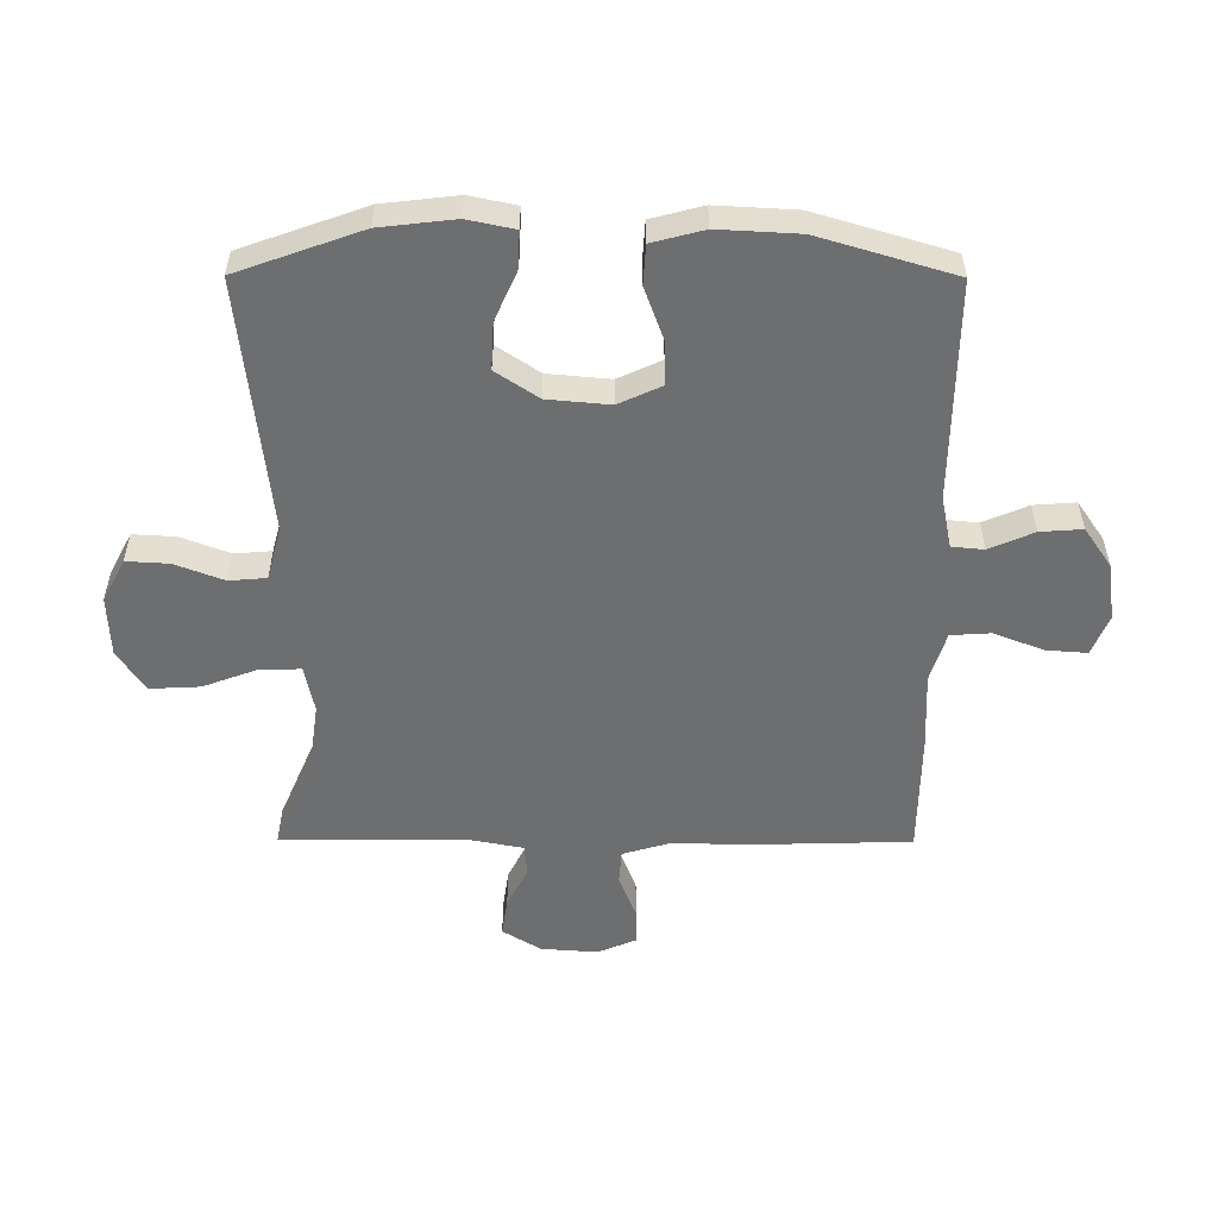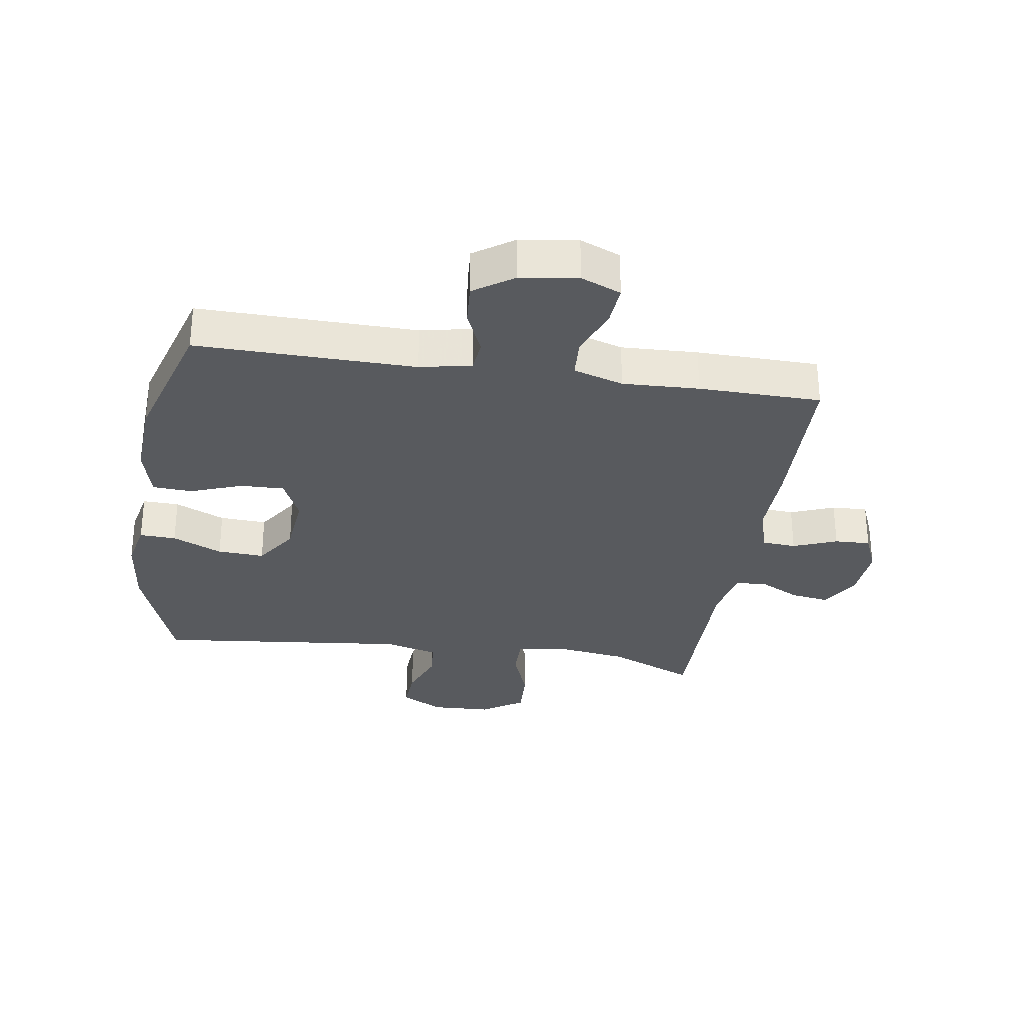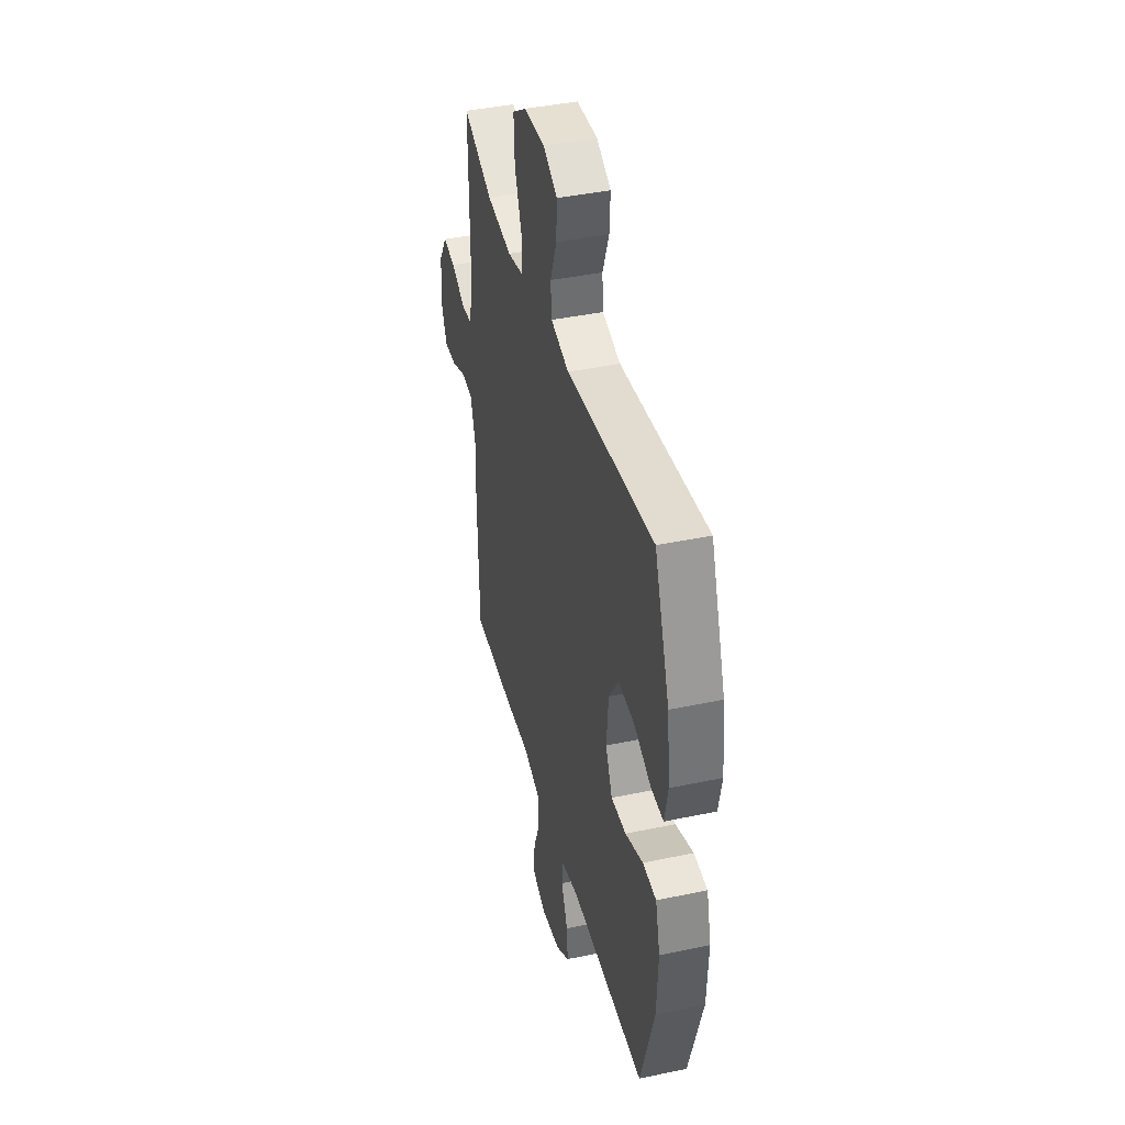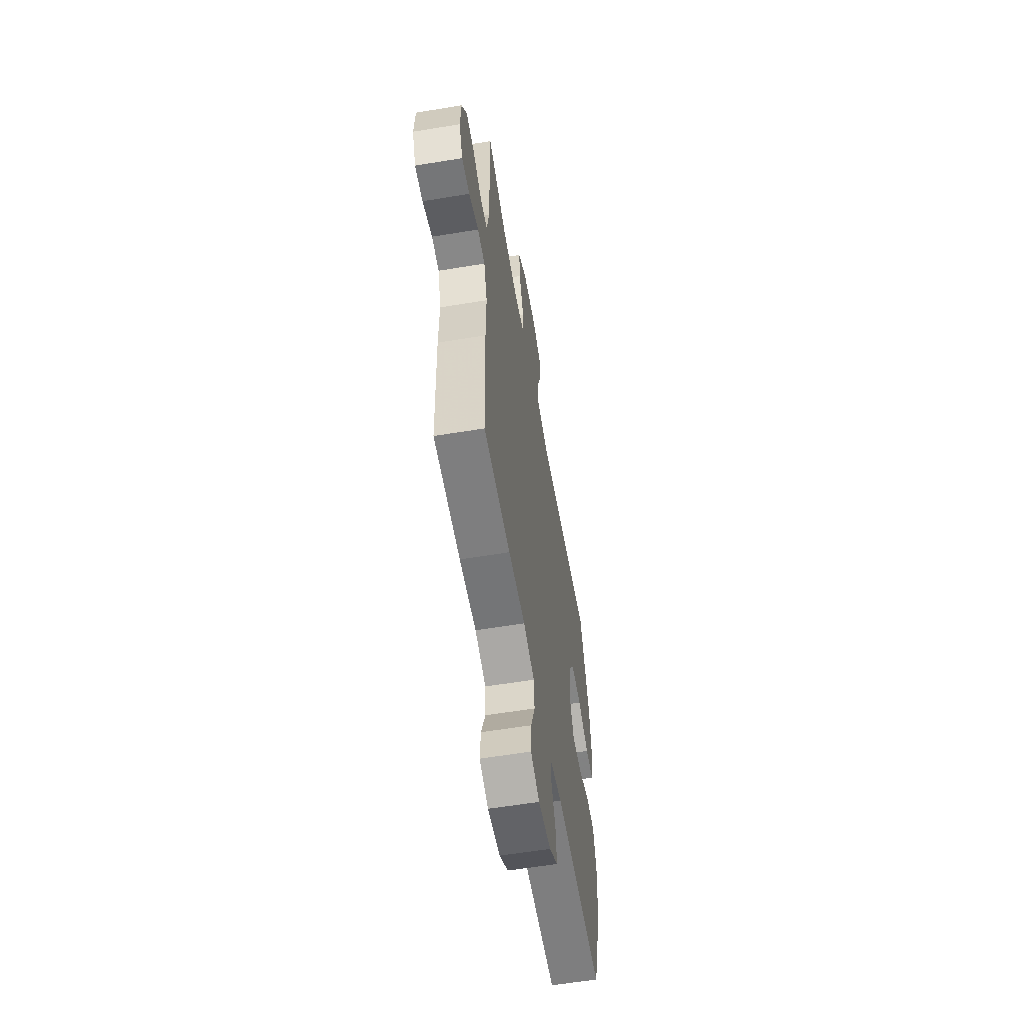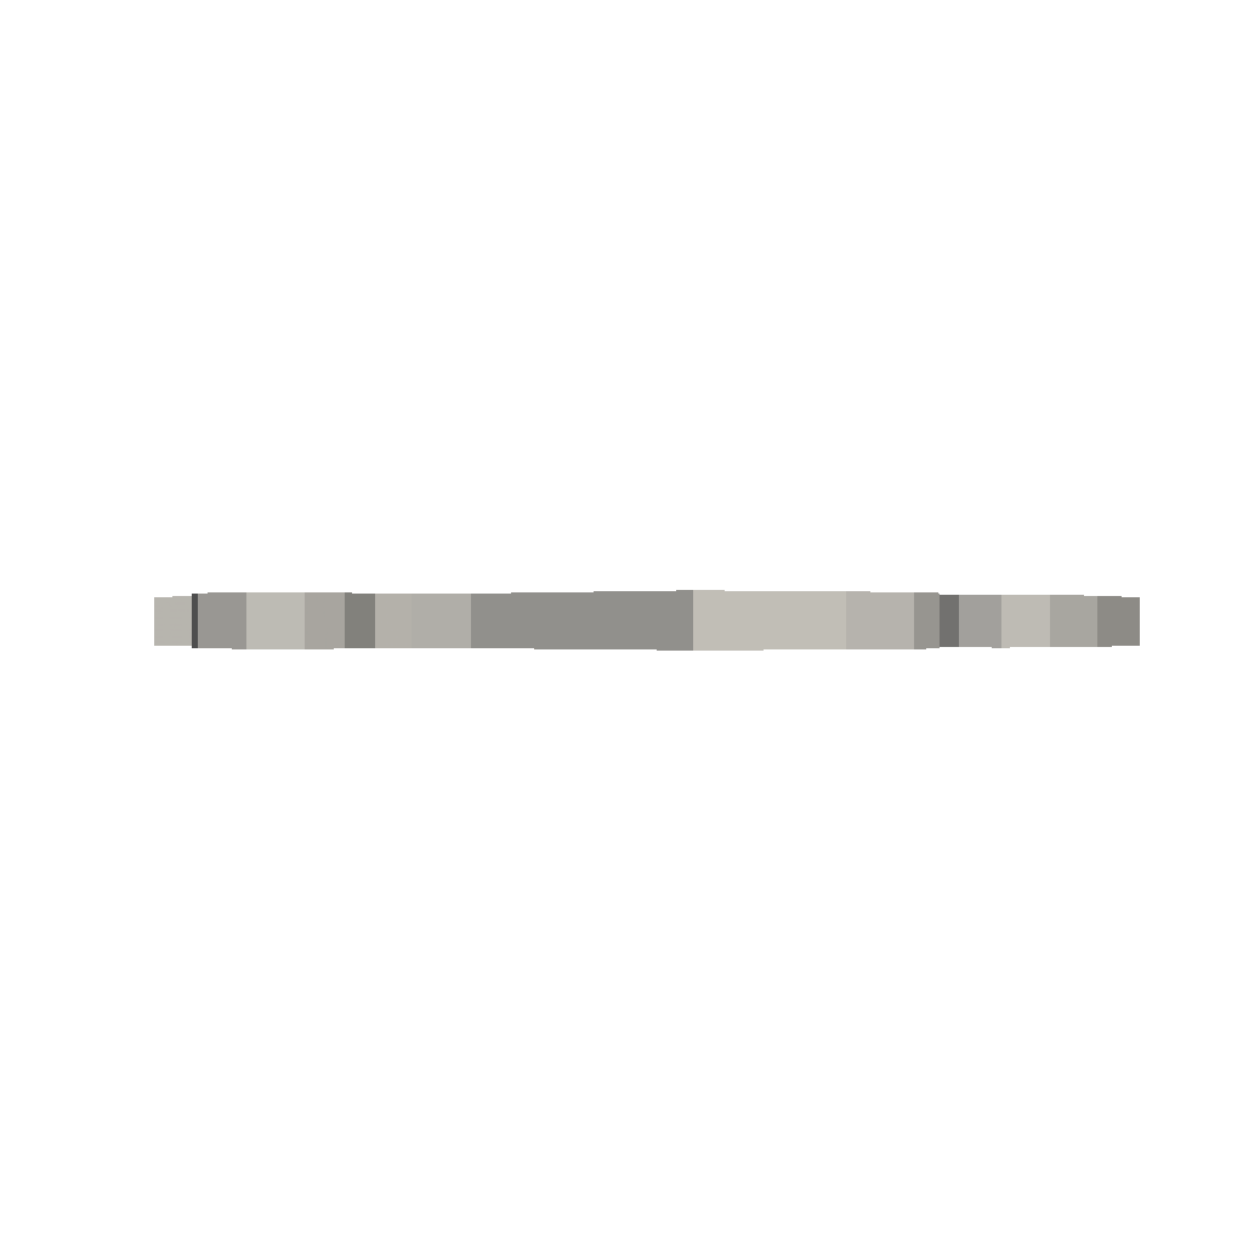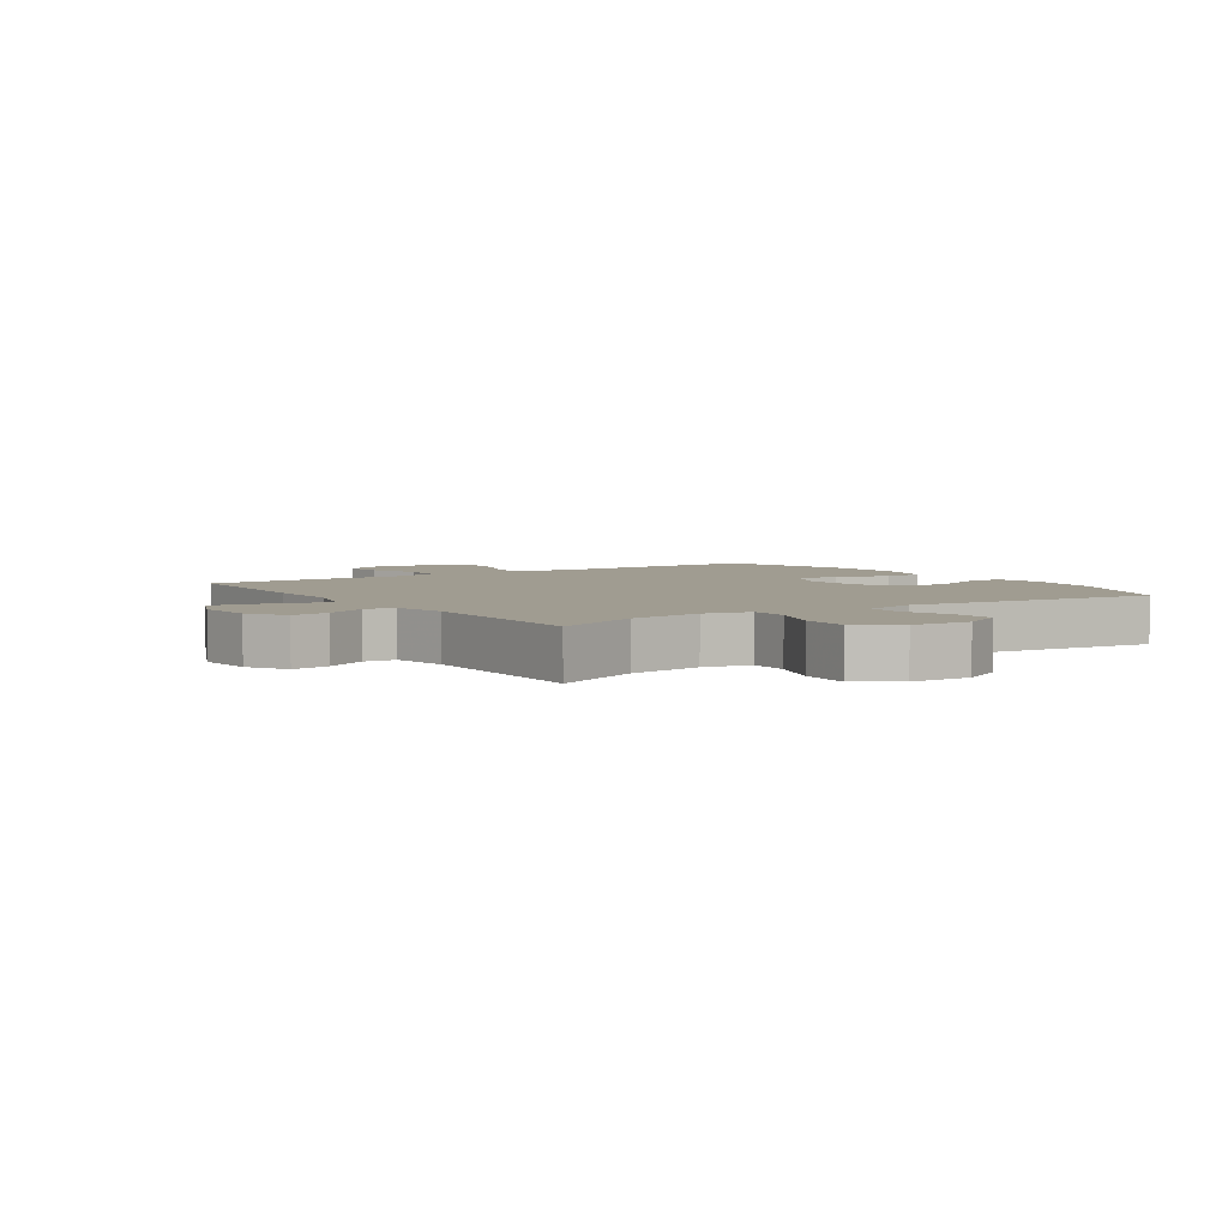
<metadata>
{"format":"obj","ext":"obj","renderer":"f3d","projection":"perspective","resolution":1024,"background":"white","views":[{"elev":-54.3,"azim":89.8,"up":"+Y"},{"elev":-30.6,"azim":171.2,"up":"+Y"},{"elev":41.0,"azim":75.6,"up":"+Z"},{"elev":-58.7,"azim":-80.3,"up":"+Z"},{"elev":-0.1,"azim":41.8,"up":"+Y"},{"elev":4.3,"azim":-33.9,"up":"+Y"}]}
</metadata>
<code>
v -0.5 0.07 -0.5
v -0.507 0.07 -0.239
v -0.504 0.07 -0.119
v -0.527 0.07 -0.041
v -0.582 0.07 -0.037
v -0.653 0.07 -0.065
v -0.711 0.07 -0.067
v -0.738 0.07 -0.003
v -0.731 0.07 0.089
v -0.693 0.07 0.151
v -0.632 0.07 0.142
v -0.565 0.07 0.108
v -0.515 0.07 0.113
v -0.498 0.07 0.201
v -0.5 0.07 0.5
v -0.359 0.07 0.44
v -0.239 0.07 0.423
v -0.163 0.07 0.439
v -0.164 0.07 0.504
v -0.197 0.07 0.593
v -0.201 0.07 0.674
v -0.134 0.07 0.718
v -0.036 0.07 0.722
v 0.032 0.07 0.686
v 0.028 0.07 0.617
v -0.002 0.07 0.538
v 0.003 0.07 0.478
v 0.089 0.07 0.455
v 0.5 0.07 0.5
v 0.572 0.07 0.299
v 0.586 0.07 0.178
v 0.57 0.07 0.102
v 0.511 0.07 0.104
v 0.43 0.07 0.14
v 0.354 0.07 0.144
v 0.308 0.07 0.075
v 0.299 0.07 -0.026
v 0.331 0.07 -0.096
v 0.402 0.07 -0.094
v 0.486 0.07 -0.063
v 0.55 0.07 -0.067
v 0.572 0.07 -0.151
v 0.565 0.07 -0.281
v 0.5 0.07 -0.5
v 0.146 0.07 -0.495
v 0.062 0.07 -0.512
v 0.057 0.07 -0.564
v 0.088 0.07 -0.636
v 0.093 0.07 -0.704
v 0.029 0.07 -0.748
v -0.064 0.07 -0.761
v -0.129 0.07 -0.734
v -0.124 0.07 -0.668
v -0.093 0.07 -0.587
v -0.097 0.07 -0.523
v -0.178 0.07 -0.498
v -0.302 0.07 -0.503
v -0.5 0 -0.5
v -0.507 0 -0.239
v -0.504 0 -0.119
v -0.527 0 -0.041
v -0.582 0 -0.037
v -0.653 0 -0.065
v -0.711 0 -0.067
v -0.738 0 -0.003
v -0.731 0 0.089
v -0.693 0 0.151
v -0.632 0 0.142
v -0.565 0 0.108
v -0.515 0 0.113
v -0.498 0 0.201
v -0.5 0 0.5
v -0.359 0 0.44
v -0.239 0 0.423
v -0.163 0 0.439
v -0.164 0 0.504
v -0.197 0 0.593
v -0.201 0 0.674
v -0.134 0 0.718
v -0.036 0 0.722
v 0.032 0 0.686
v 0.028 0 0.617
v -0.002 0 0.538
v 0.003 0 0.478
v 0.089 0 0.455
v 0.5 0 0.5
v 0.572 0 0.299
v 0.586 0 0.178
v 0.57 0 0.102
v 0.511 0 0.104
v 0.43 0 0.14
v 0.354 0 0.144
v 0.308 0 0.075
v 0.299 0 -0.026
v 0.331 0 -0.096
v 0.402 0 -0.094
v 0.486 0 -0.063
v 0.55 0 -0.067
v 0.572 0 -0.151
v 0.565 0 -0.281
v 0.5 0 -0.5
v 0.146 0 -0.495
v 0.062 0 -0.512
v 0.057 0 -0.564
v 0.088 0 -0.636
v 0.093 0 -0.704
v 0.029 0 -0.748
v -0.064 0 -0.761
v -0.129 0 -0.734
v -0.124 0 -0.668
v -0.093 0 -0.587
v -0.097 0 -0.523
v -0.178 0 -0.498
v -0.302 0 -0.503
f 56 57 1 2
f 55 56 2 3
f 51 52 53 54
f 51 54 55
f 50 51 55
f 47 48 49 50
f 46 47 50 55
f 45 46 55 3
f 39 40 41 42
f 38 39 42 43
f 31 32 33 34
f 31 34 35
f 28 29 30 31
f 27 28 31 35
f 23 24 25 26
f 23 26 27
f 22 23 27
f 19 20 21 22
f 18 19 22 27
f 14 15 16
f 13 14 16 17
f 9 10 11 12
f 9 12 13
f 8 9 13
f 5 6 7 8
f 4 5 8 13
f 38 43 44 45
f 37 38 45 3
f 36 37 3 4
f 18 27 35 36
f 17 18 36
f 4 13 17 36
f 59 58 114 113
f 60 59 113 112
f 111 110 109 108
f 112 111 108
f 112 108 107
f 107 106 105 104
f 112 107 104 103
f 60 112 103 102
f 99 98 97 96
f 100 99 96 95
f 91 90 89 88
f 92 91 88
f 88 87 86 85
f 92 88 85 84
f 83 82 81 80
f 84 83 80
f 84 80 79
f 79 78 77 76
f 84 79 76 75
f 73 72 71
f 74 73 71 70
f 69 68 67 66
f 70 69 66
f 70 66 65
f 65 64 63 62
f 70 65 62 61
f 102 101 100 95
f 60 102 95 94
f 61 60 94 93
f 93 92 84 75
f 93 75 74
f 93 74 70 61
f 1 58 59 2
f 2 59 60 3
f 3 60 61 4
f 4 61 62 5
f 5 62 63 6
f 6 63 64 7
f 7 64 65 8
f 8 65 66 9
f 9 66 67 10
f 10 67 68 11
f 11 68 69 12
f 12 69 70 13
f 13 70 71 14
f 14 71 72 15
f 15 72 73 16
f 16 73 74 17
f 17 74 75 18
f 18 75 76 19
f 19 76 77 20
f 20 77 78 21
f 21 78 79 22
f 22 79 80 23
f 23 80 81 24
f 24 81 82 25
f 25 82 83 26
f 26 83 84 27
f 27 84 85 28
f 28 85 86 29
f 29 86 87 30
f 30 87 88 31
f 31 88 89 32
f 32 89 90 33
f 33 90 91 34
f 34 91 92 35
f 35 92 93 36
f 36 93 94 37
f 37 94 95 38
f 38 95 96 39
f 39 96 97 40
f 40 97 98 41
f 41 98 99 42
f 42 99 100 43
f 43 100 101 44
f 44 101 102 45
f 45 102 103 46
f 46 103 104 47
f 47 104 105 48
f 48 105 106 49
f 49 106 107 50
f 50 107 108 51
f 51 108 109 52
f 52 109 110 53
f 53 110 111 54
f 54 111 112 55
f 55 112 113 56
f 56 113 114 57
f 57 114 58 1

</code>
